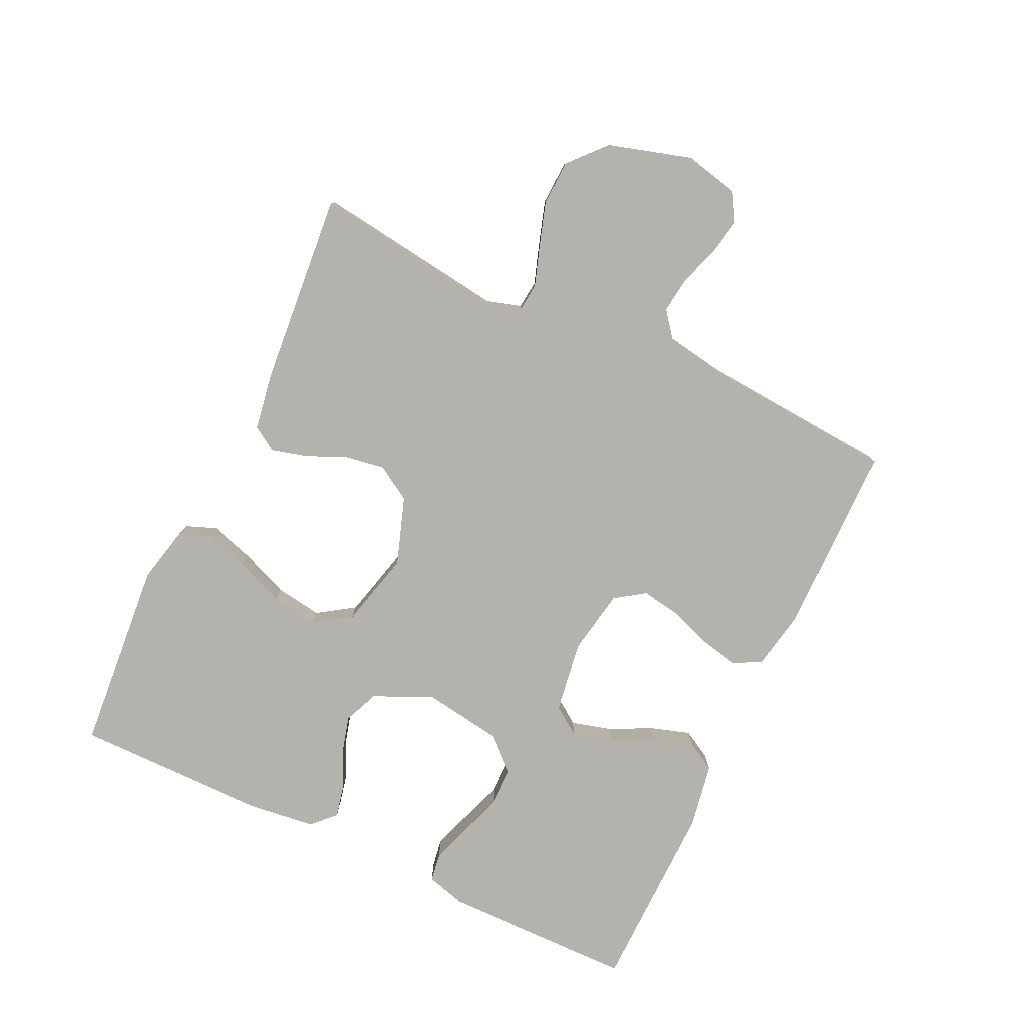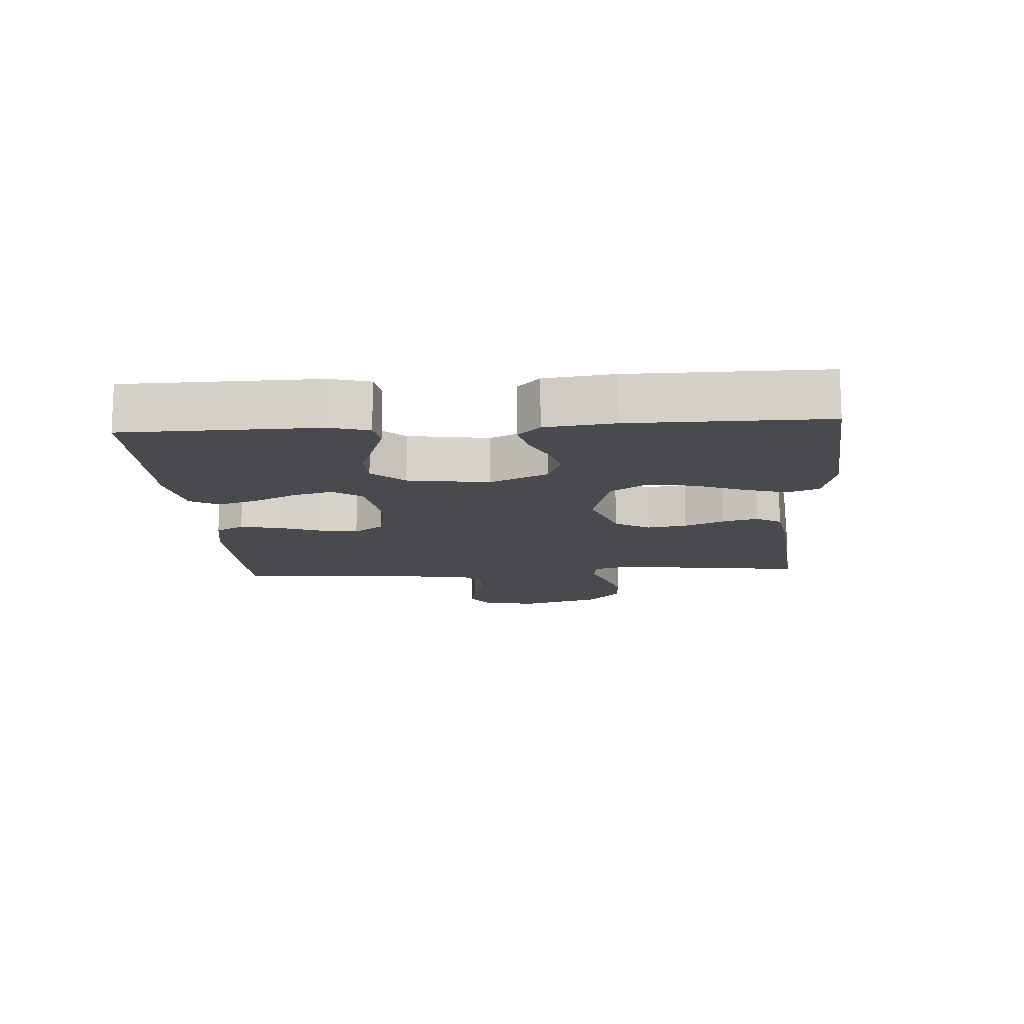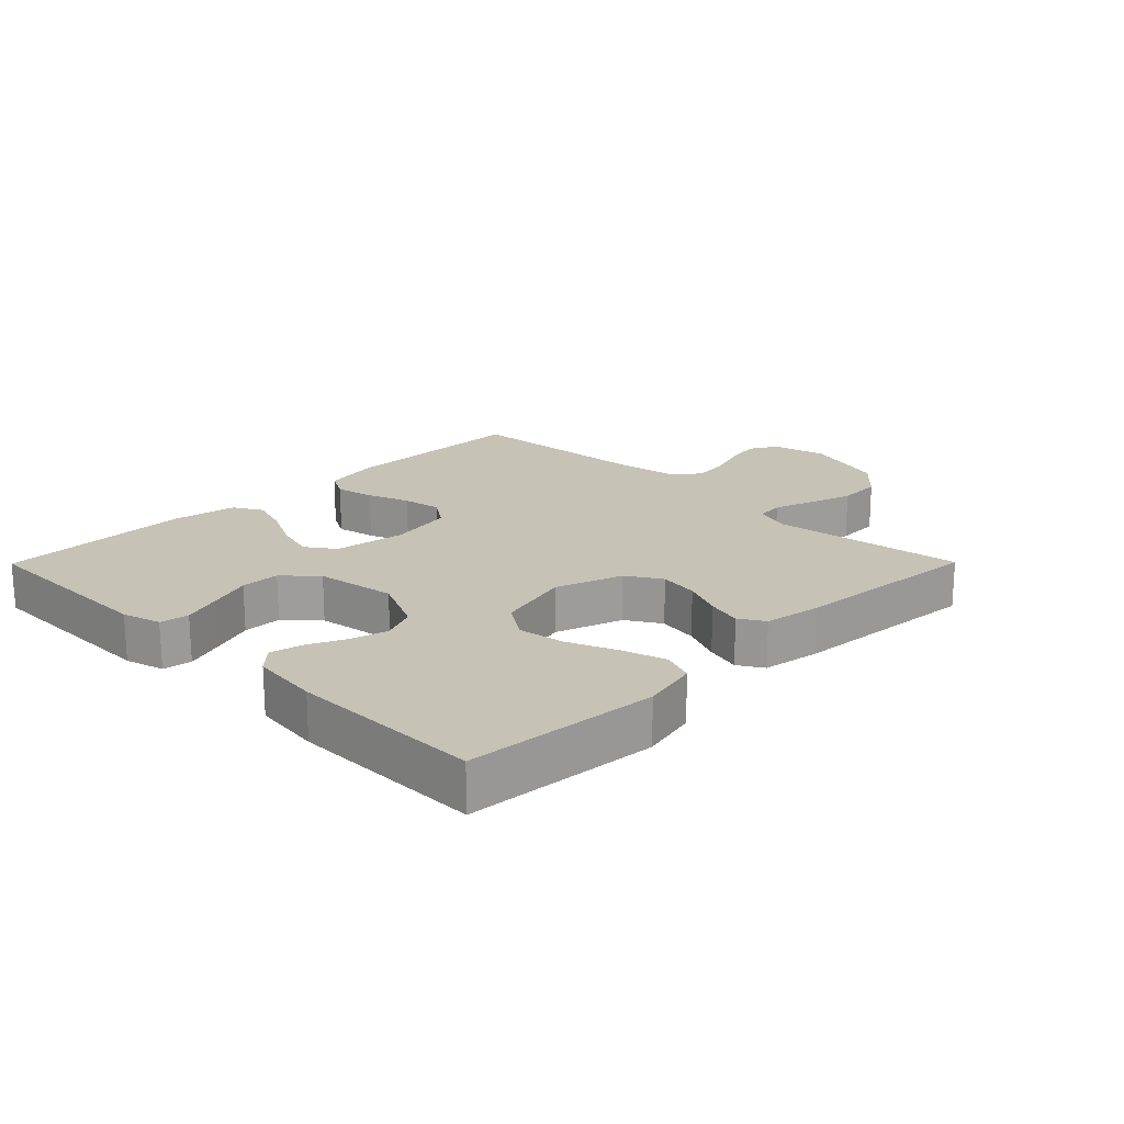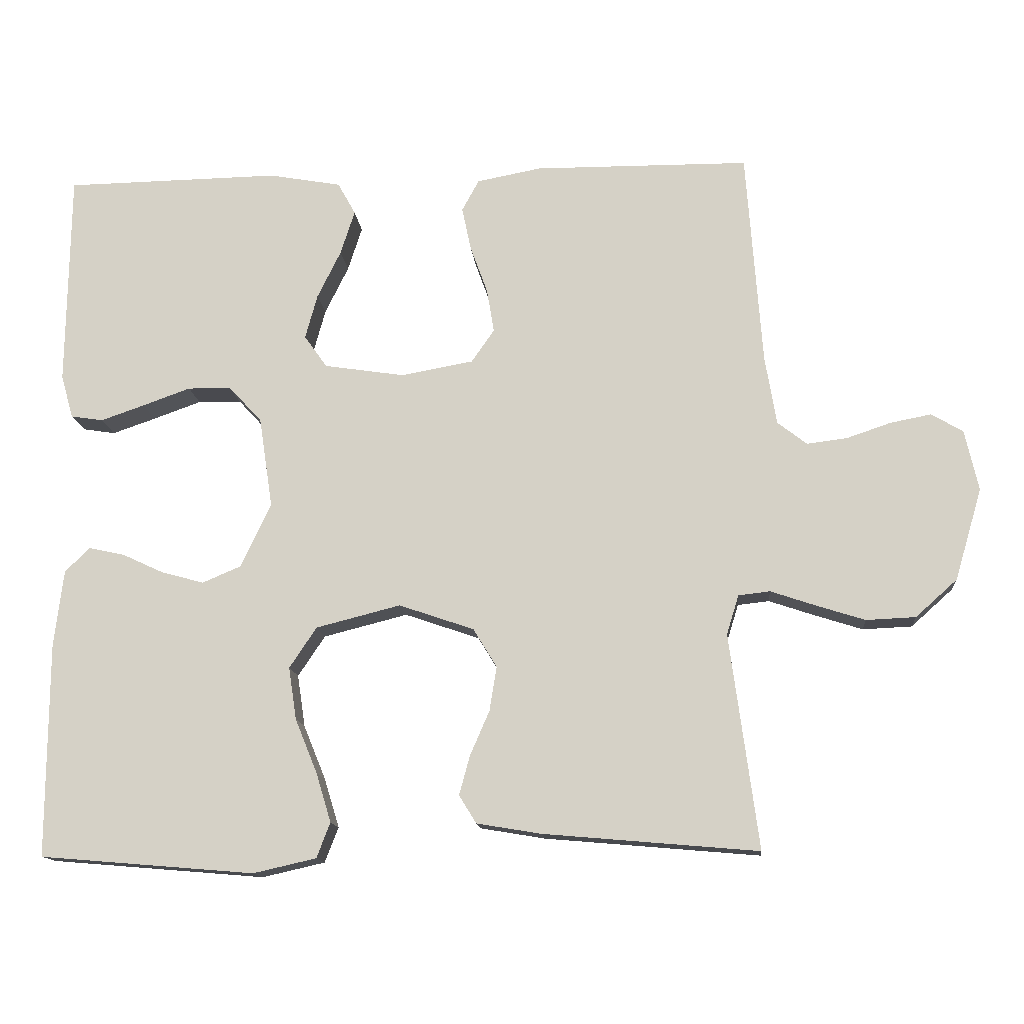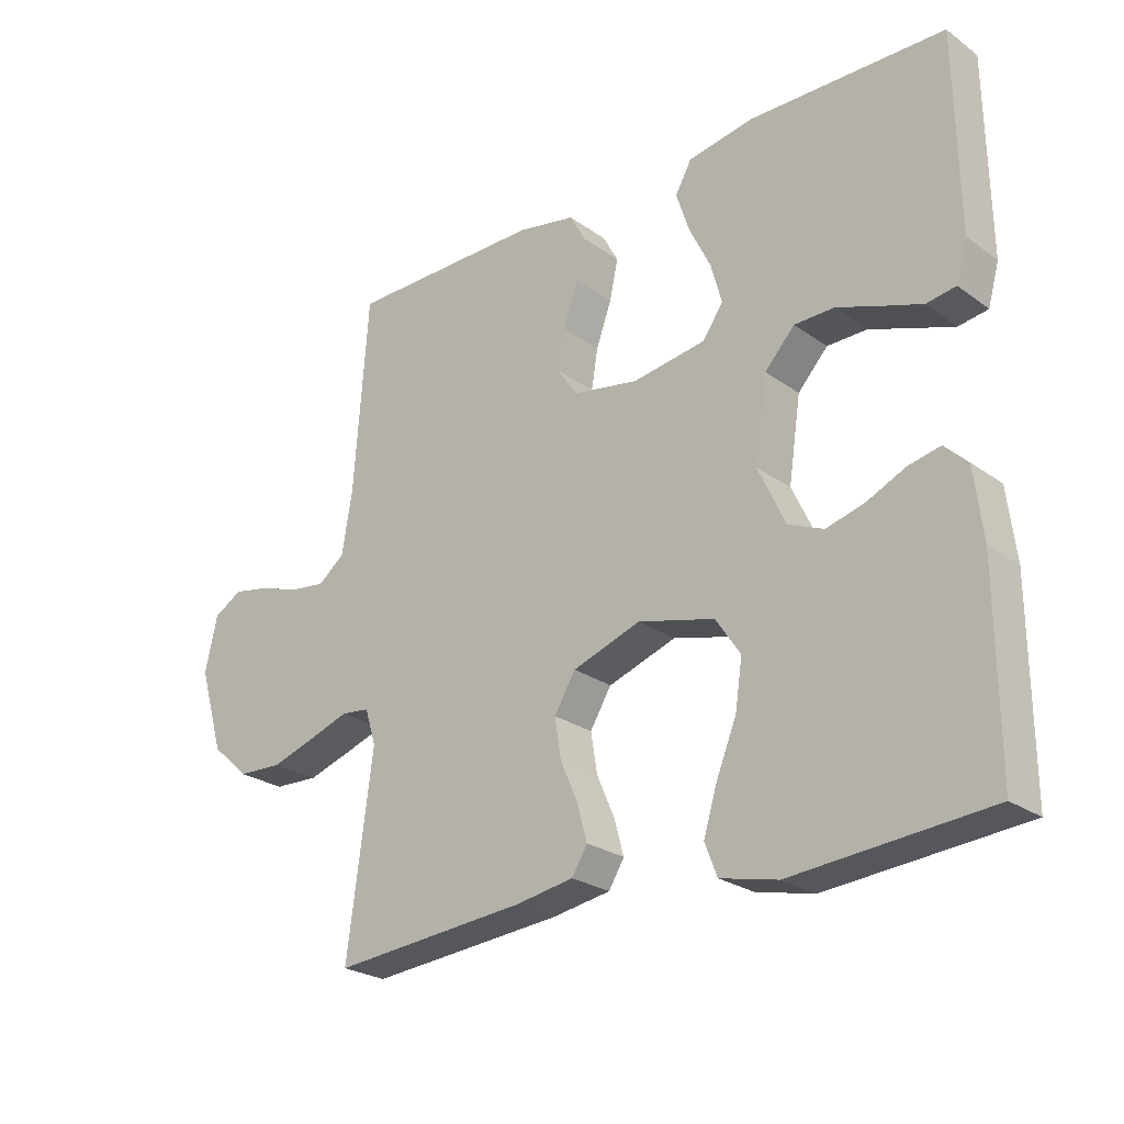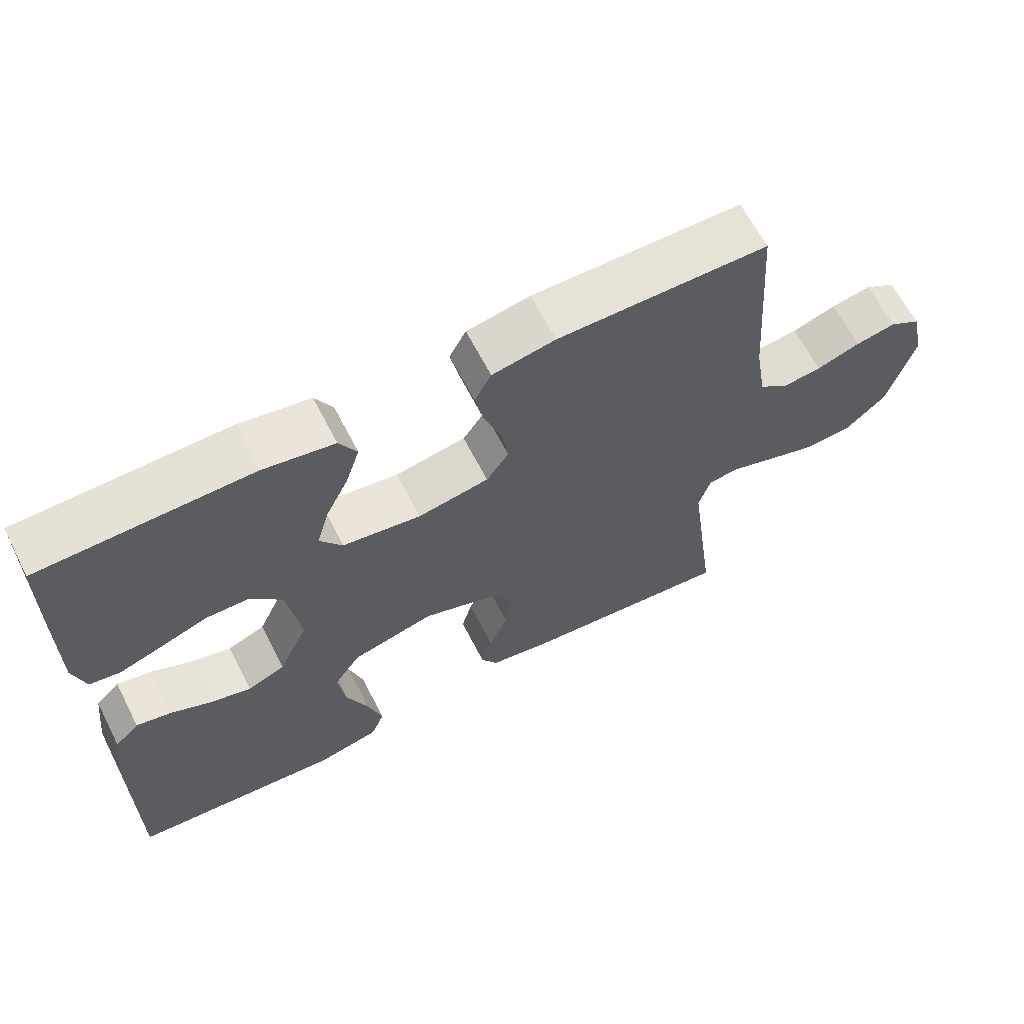
<metadata>
{"format":"obj","ext":"obj","renderer":"f3d","projection":"perspective","resolution":1024,"background":"white","views":[{"elev":-79.6,"azim":-115.3,"up":"+Y"},{"elev":-13.4,"azim":93.9,"up":"+Y"},{"elev":19.3,"azim":134.7,"up":"+Y"},{"elev":-13.6,"azim":-175.0,"up":"+Z"},{"elev":-24.8,"azim":41.0,"up":"+Z"},{"elev":64.2,"azim":152.9,"up":"+Z"}]}
</metadata>
<code>
v 0.5 0.07 0.5
v 0.504 0.07 0.2
v 0.487 0.07 0.139
v 0.442 0.07 0.132
v 0.381 0.07 0.153
v 0.314 0.07 0.177
v 0.253 0.07 0.176
v 0.207 0.07 0.126
v 0.188 0.07 0
v 0.23 0.07 -0.09
v 0.284 0.07 -0.113
v 0.343 0.07 -0.097
v 0.401 0.07 -0.07
v 0.451 0.07 -0.059
v 0.486 0.07 -0.093
v 0.499 0.07 -0.2
v 0.5 0.07 -0.5
v 0.2 0.07 -0.525
v 0.112 0.07 -0.505
v 0.093 0.07 -0.456
v 0.114 0.07 -0.387
v 0.145 0.07 -0.311
v 0.156 0.07 -0.238
v 0.118 0.07 -0.181
v 0 0.07 -0.151
v -0.105 0.07 -0.187
v -0.138 0.07 -0.241
v -0.128 0.07 -0.303
v -0.101 0.07 -0.365
v -0.086 0.07 -0.42
v -0.11 0.07 -0.459
v -0.2 0.07 -0.474
v -0.5 0.07 -0.5
v -0.46 0.07 -0.2
v -0.477 0.07 -0.145
v -0.521 0.07 -0.14
v -0.583 0.07 -0.161
v -0.652 0.07 -0.183
v -0.721 0.07 -0.18
v -0.779 0.07 -0.128
v -0.817 0.07 0
v -0.798 0.07 0.085
v -0.754 0.07 0.111
v -0.697 0.07 0.1
v -0.635 0.07 0.079
v -0.579 0.07 0.072
v -0.538 0.07 0.104
v -0.522 0.07 0.2
v -0.5 0.07 0.5
v -0.2 0.07 0.502
v -0.11 0.07 0.485
v -0.086 0.07 0.441
v -0.099 0.07 0.38
v -0.123 0.07 0.314
v -0.133 0.07 0.253
v -0.101 0.07 0.207
v 0 0.07 0.189
v 0.112 0.07 0.206
v 0.144 0.07 0.251
v 0.127 0.07 0.313
v 0.094 0.07 0.38
v 0.074 0.07 0.442
v 0.099 0.07 0.487
v 0.2 0.07 0.505
v 0.5 0 0.5
v 0.504 0 0.2
v 0.487 0 0.139
v 0.442 0 0.132
v 0.381 0 0.153
v 0.314 0 0.177
v 0.253 0 0.176
v 0.207 0 0.126
v 0.188 0 0
v 0.23 0 -0.09
v 0.284 0 -0.113
v 0.343 0 -0.097
v 0.401 0 -0.07
v 0.451 0 -0.059
v 0.486 0 -0.093
v 0.499 0 -0.2
v 0.5 0 -0.5
v 0.2 0 -0.525
v 0.112 0 -0.505
v 0.093 0 -0.456
v 0.114 0 -0.387
v 0.145 0 -0.311
v 0.156 0 -0.238
v 0.118 0 -0.181
v 0 0 -0.151
v -0.105 0 -0.187
v -0.138 0 -0.241
v -0.128 0 -0.303
v -0.101 0 -0.365
v -0.086 0 -0.42
v -0.11 0 -0.459
v -0.2 0 -0.474
v -0.5 0 -0.5
v -0.46 0 -0.2
v -0.477 0 -0.145
v -0.521 0 -0.14
v -0.583 0 -0.161
v -0.652 0 -0.183
v -0.721 0 -0.18
v -0.779 0 -0.128
v -0.817 0 0
v -0.798 0 0.085
v -0.754 0 0.111
v -0.697 0 0.1
v -0.635 0 0.079
v -0.579 0 0.072
v -0.538 0 0.104
v -0.522 0 0.2
v -0.5 0 0.5
v -0.2 0 0.502
v -0.11 0 0.485
v -0.086 0 0.441
v -0.099 0 0.38
v -0.123 0 0.314
v -0.133 0 0.253
v -0.101 0 0.207
v 0 0 0.189
v 0.112 0 0.206
v 0.144 0 0.251
v 0.127 0 0.313
v 0.094 0 0.38
v 0.074 0 0.442
v 0.099 0 0.487
v 0.2 0 0.505
f 4 5 6
f 3 4 6
f 2 3 6
f 1 2 6
f 64 1 6
f 63 64 6
f 62 63 6
f 61 62 6
f 60 61 6
f 59 60 6 7
f 58 59 7 8
f 57 58 8 9
f 56 57 9 10
f 52 53 54
f 51 52 54
f 50 51 54
f 49 50 54
f 48 49 54
f 47 48 54 55
f 46 47 55 56
f 43 44 45
f 42 43 45
f 41 42 45
f 40 41 45
f 39 40 45
f 38 39 45
f 37 38 45
f 36 37 45
f 35 36 45 46
f 32 33 34
f 31 32 34
f 30 31 34
f 29 30 34
f 28 29 34
f 27 28 34 35
f 35 46 56
f 27 35 56
f 26 27 56
f 20 21 22
f 19 20 22
f 18 19 22
f 17 18 22
f 16 17 22
f 15 16 22
f 14 15 22
f 13 14 22
f 12 13 22
f 11 12 22 23
f 10 11 23 24
f 25 26 56
f 10 24 25 56
f 70 69 68
f 70 68 67
f 70 67 66
f 70 66 65
f 70 65 128
f 70 128 127
f 70 127 126
f 70 126 125
f 70 125 124
f 71 70 124 123
f 72 71 123 122
f 73 72 122 121
f 74 73 121 120
f 118 117 116
f 118 116 115
f 118 115 114
f 118 114 113
f 118 113 112
f 119 118 112 111
f 120 119 111 110
f 109 108 107
f 109 107 106
f 109 106 105
f 109 105 104
f 109 104 103
f 109 103 102
f 109 102 101
f 109 101 100
f 110 109 100 99
f 98 97 96
f 98 96 95
f 98 95 94
f 98 94 93
f 98 93 92
f 99 98 92 91
f 120 110 99
f 120 99 91
f 120 91 90
f 86 85 84
f 86 84 83
f 86 83 82
f 86 82 81
f 86 81 80
f 86 80 79
f 86 79 78
f 86 78 77
f 86 77 76
f 87 86 76 75
f 88 87 75 74
f 120 90 89
f 120 89 88 74
f 1 65 66 2
f 2 66 67 3
f 3 67 68 4
f 4 68 69 5
f 5 69 70 6
f 6 70 71 7
f 7 71 72 8
f 8 72 73 9
f 9 73 74 10
f 10 74 75 11
f 11 75 76 12
f 12 76 77 13
f 13 77 78 14
f 14 78 79 15
f 15 79 80 16
f 16 80 81 17
f 17 81 82 18
f 18 82 83 19
f 19 83 84 20
f 20 84 85 21
f 21 85 86 22
f 22 86 87 23
f 23 87 88 24
f 24 88 89 25
f 25 89 90 26
f 26 90 91 27
f 27 91 92 28
f 28 92 93 29
f 29 93 94 30
f 30 94 95 31
f 31 95 96 32
f 32 96 97 33
f 33 97 98 34
f 34 98 99 35
f 35 99 100 36
f 36 100 101 37
f 37 101 102 38
f 38 102 103 39
f 39 103 104 40
f 40 104 105 41
f 41 105 106 42
f 42 106 107 43
f 43 107 108 44
f 44 108 109 45
f 45 109 110 46
f 46 110 111 47
f 47 111 112 48
f 48 112 113 49
f 49 113 114 50
f 50 114 115 51
f 51 115 116 52
f 52 116 117 53
f 53 117 118 54
f 54 118 119 55
f 55 119 120 56
f 56 120 121 57
f 57 121 122 58
f 58 122 123 59
f 59 123 124 60
f 60 124 125 61
f 61 125 126 62
f 62 126 127 63
f 63 127 128 64
f 64 128 65 1

</code>
